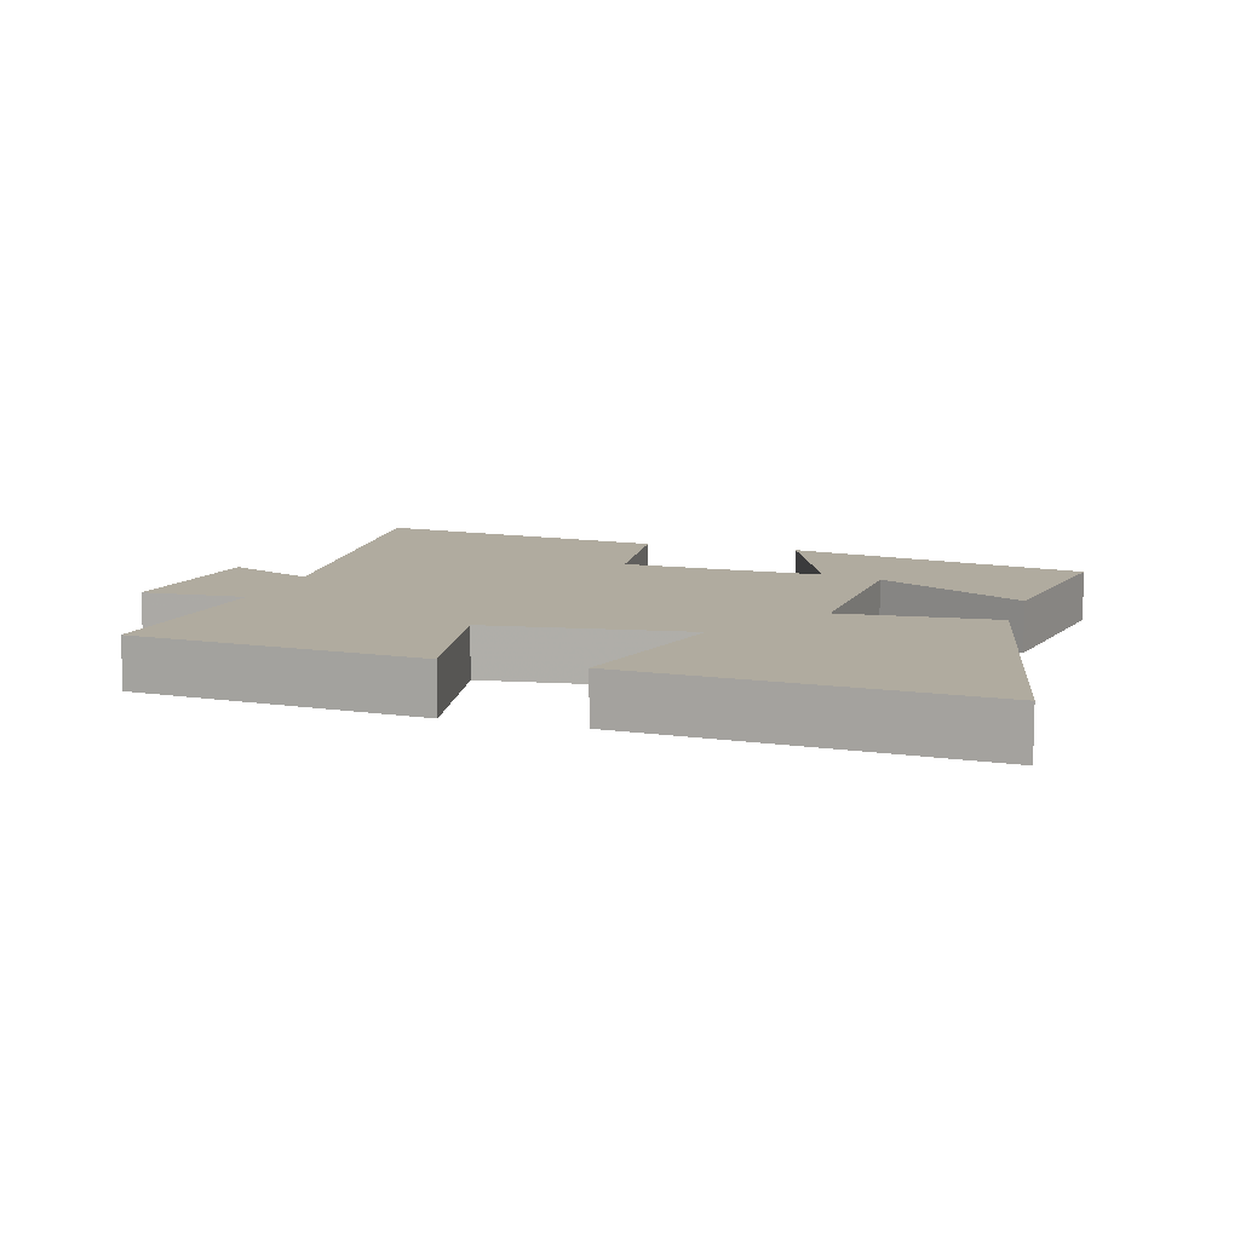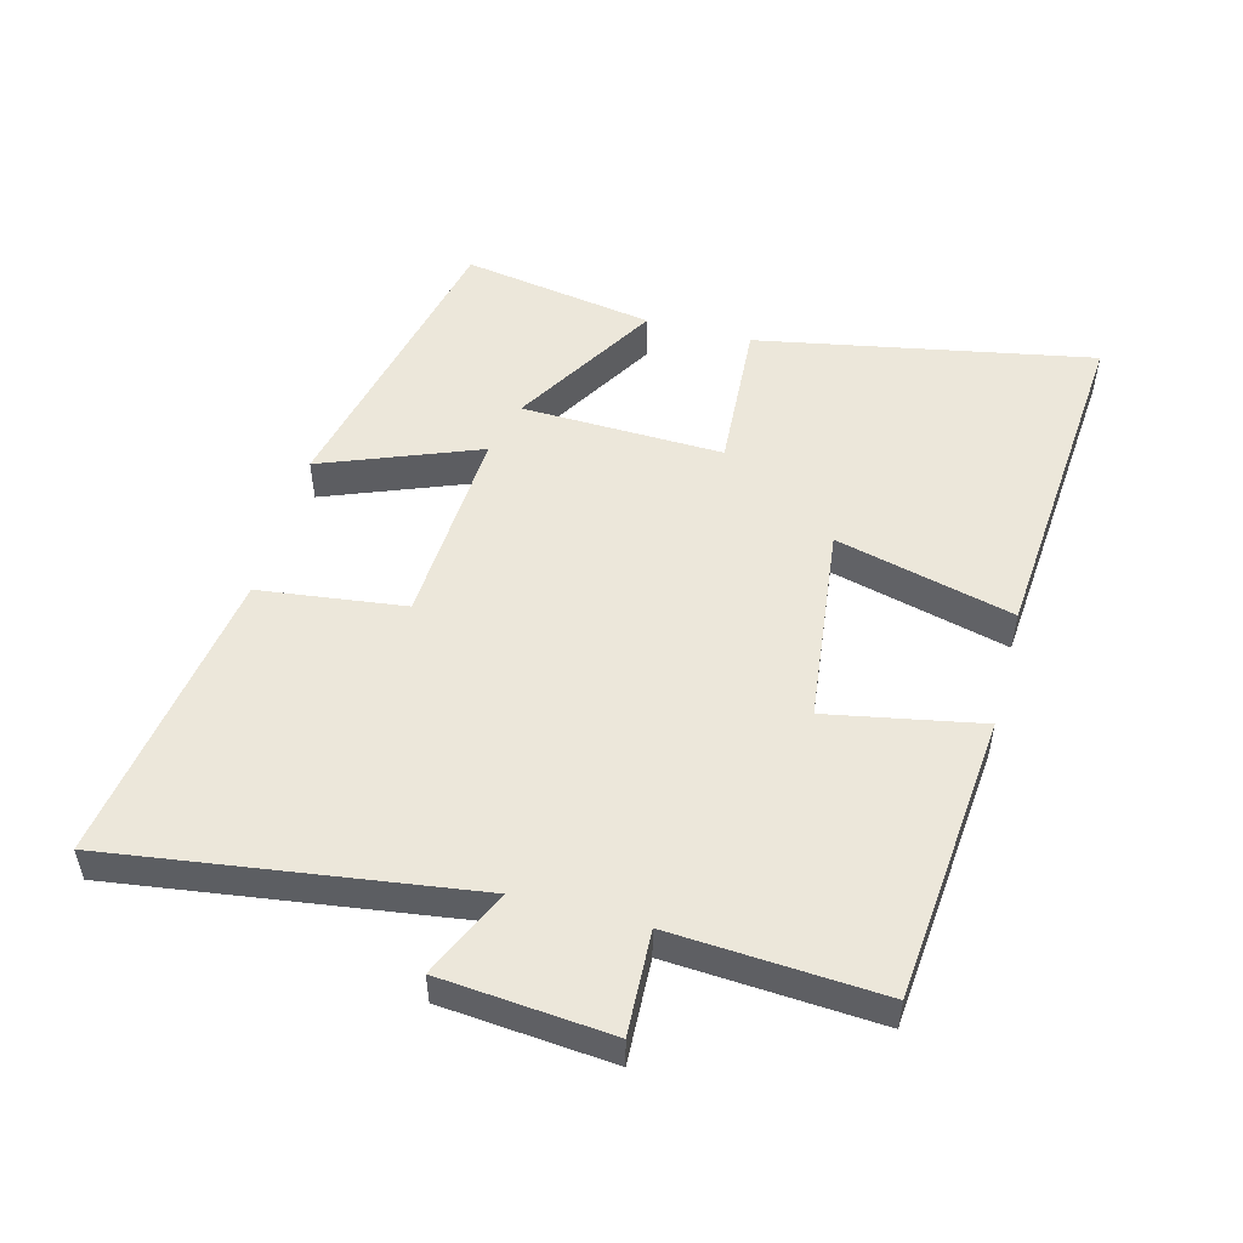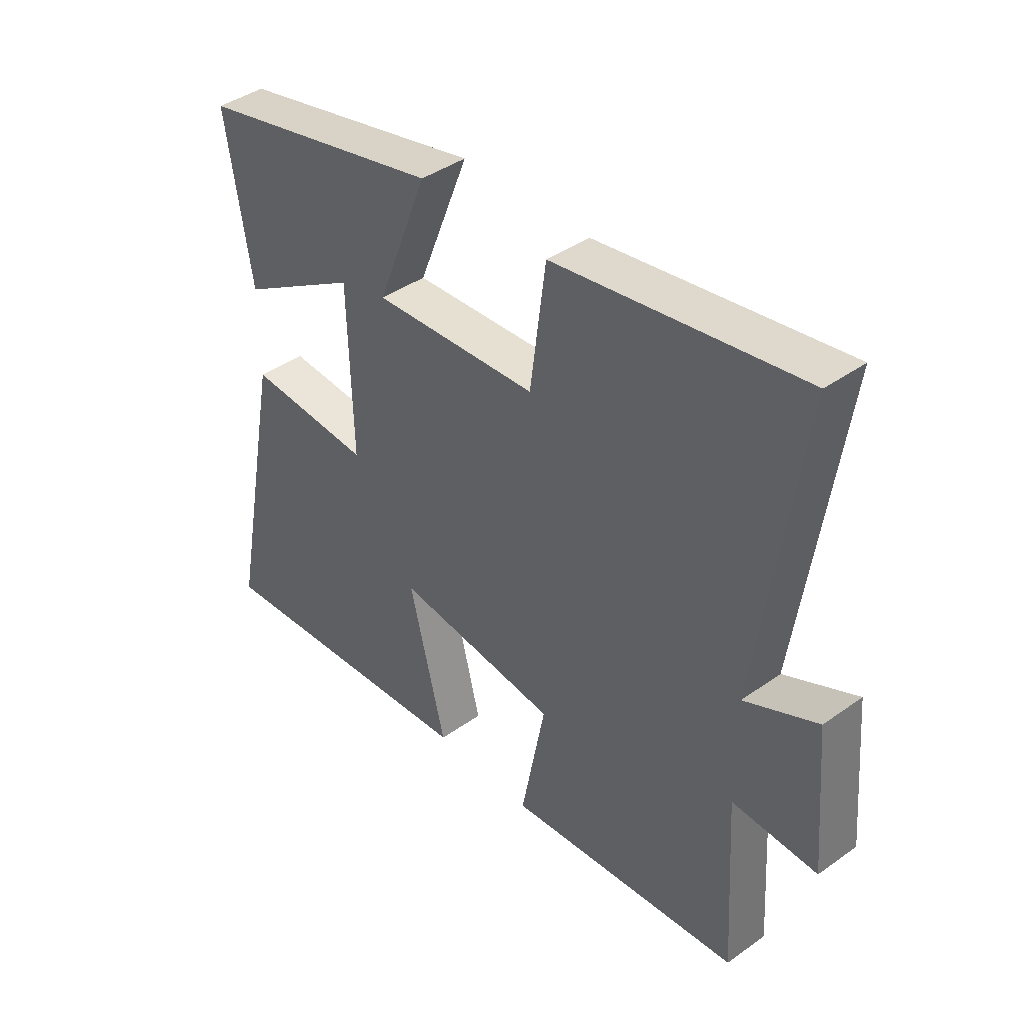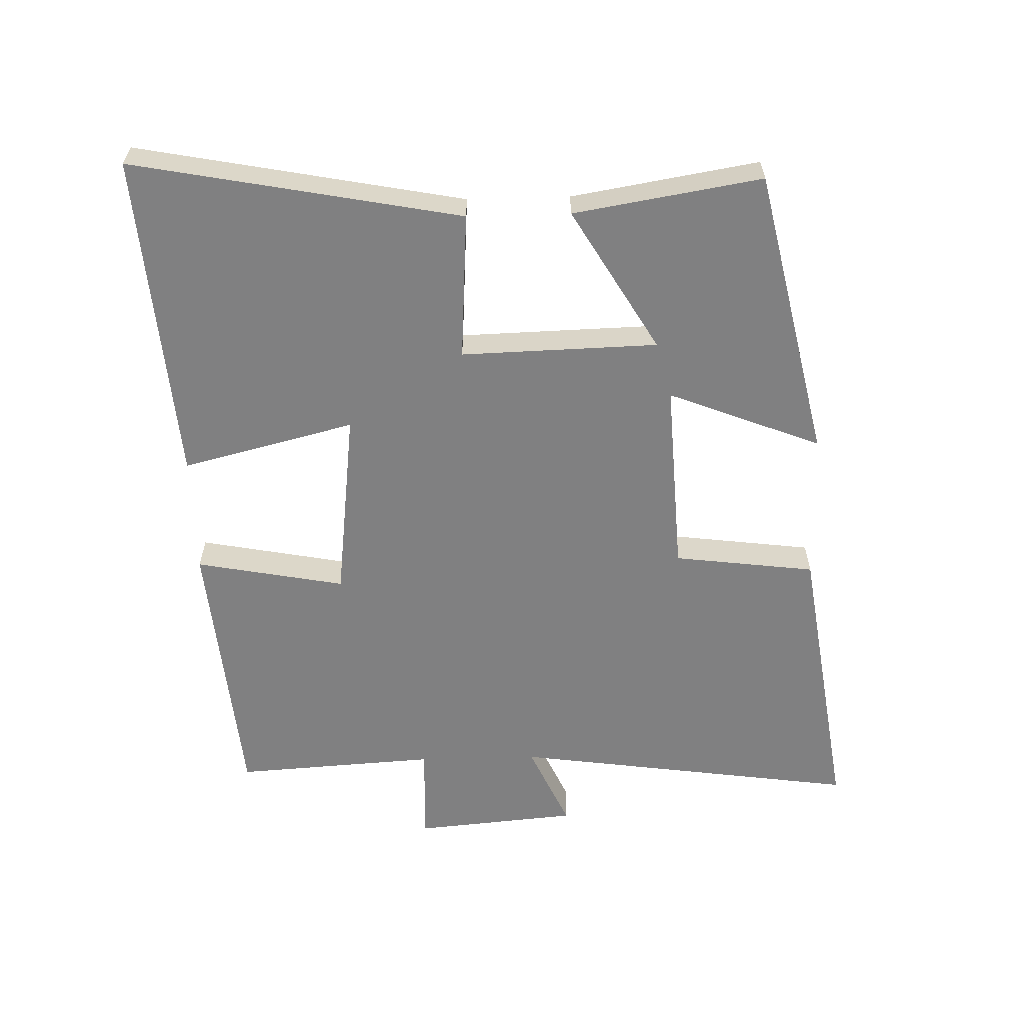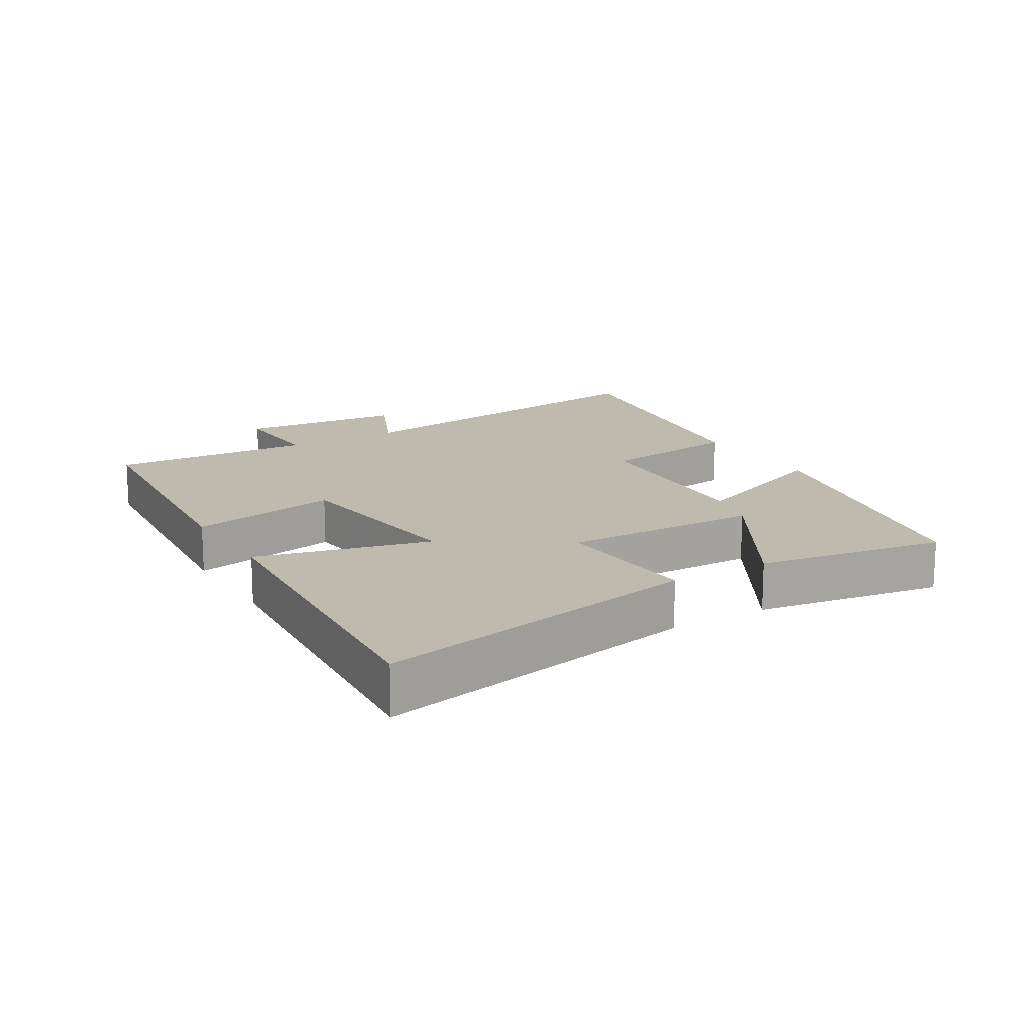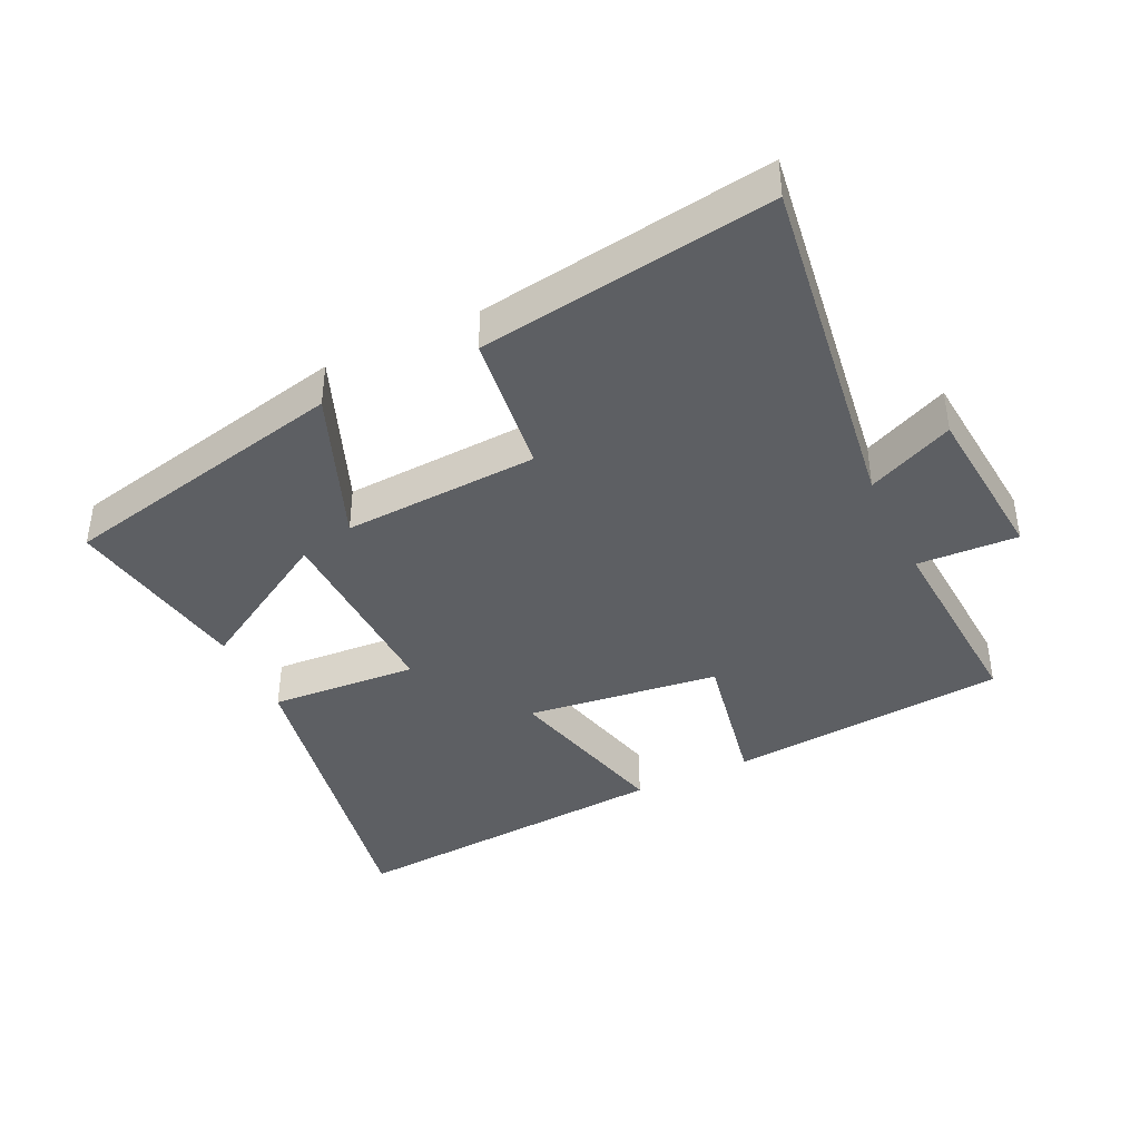
<metadata>
{"format":"obj","ext":"obj","renderer":"f3d","projection":"perspective","resolution":1024,"background":"white","views":[{"elev":9.7,"azim":-163.1,"up":"+Y"},{"elev":51.7,"azim":105.0,"up":"+Y"},{"elev":40.9,"azim":49.0,"up":"+Z"},{"elev":-60.0,"azim":-88.4,"up":"+Y"},{"elev":15.6,"azim":-121.1,"up":"+Y"},{"elev":-40.3,"azim":25.6,"up":"+Y"}]}
</metadata>
<code>
v 0.519 0.07 -0.462
v 0.093 0.07 -0.5
v 0.137 0.07 -0.272
v -0.157 0.07 -0.236
v -0.091 0.07 -0.5
v -0.596 0.07 -0.539
v -0.5 0.07 -0.04
v -0.274 0.07 -0.055
v -0.282 0.07 0.245
v -0.5 0.07 0.116
v -0.547 0.07 0.402
v -0.103 0.07 0.5
v -0.195 0.07 0.267
v 0.103 0.07 0.283
v 0.131 0.07 0.5
v 0.576 0.07 0.566
v 0.5 0.07 0.034
v 0.631 0.07 0.093
v 0.653 0.07 -0.159
v 0.5 0.07 -0.152
v 0.519 0 -0.462
v 0.093 0 -0.5
v 0.137 0 -0.272
v -0.157 0 -0.236
v -0.091 0 -0.5
v -0.596 0 -0.539
v -0.5 0 -0.04
v -0.274 0 -0.055
v -0.282 0 0.245
v -0.5 0 0.116
v -0.547 0 0.402
v -0.103 0 0.5
v -0.195 0 0.267
v 0.103 0 0.283
v 0.131 0 0.5
v 0.576 0 0.566
v 0.5 0 0.034
v 0.631 0 0.093
v 0.653 0 -0.159
v 0.5 0 -0.152
f 17 18 19 20
f 14 15 16 17
f 13 14 17 20
f 11 12 13
f 9 10 11
f 9 11 13 20
f 6 7 8
f 5 6 8
f 4 5 8
f 8 9 20
f 4 8 20
f 3 4 20
f 1 2 3 20
f 40 39 38 37
f 37 36 35 34
f 40 37 34 33
f 33 32 31
f 31 30 29
f 40 33 31 29
f 28 27 26
f 28 26 25
f 28 25 24
f 40 29 28
f 40 28 24
f 40 24 23
f 40 23 22 21
f 1 21 22 2
f 2 22 23 3
f 3 23 24 4
f 4 24 25 5
f 5 25 26 6
f 6 26 27 7
f 7 27 28 8
f 8 28 29 9
f 9 29 30 10
f 10 30 31 11
f 11 31 32 12
f 12 32 33 13
f 13 33 34 14
f 14 34 35 15
f 15 35 36 16
f 16 36 37 17
f 17 37 38 18
f 18 38 39 19
f 19 39 40 20
f 20 40 21 1

</code>
